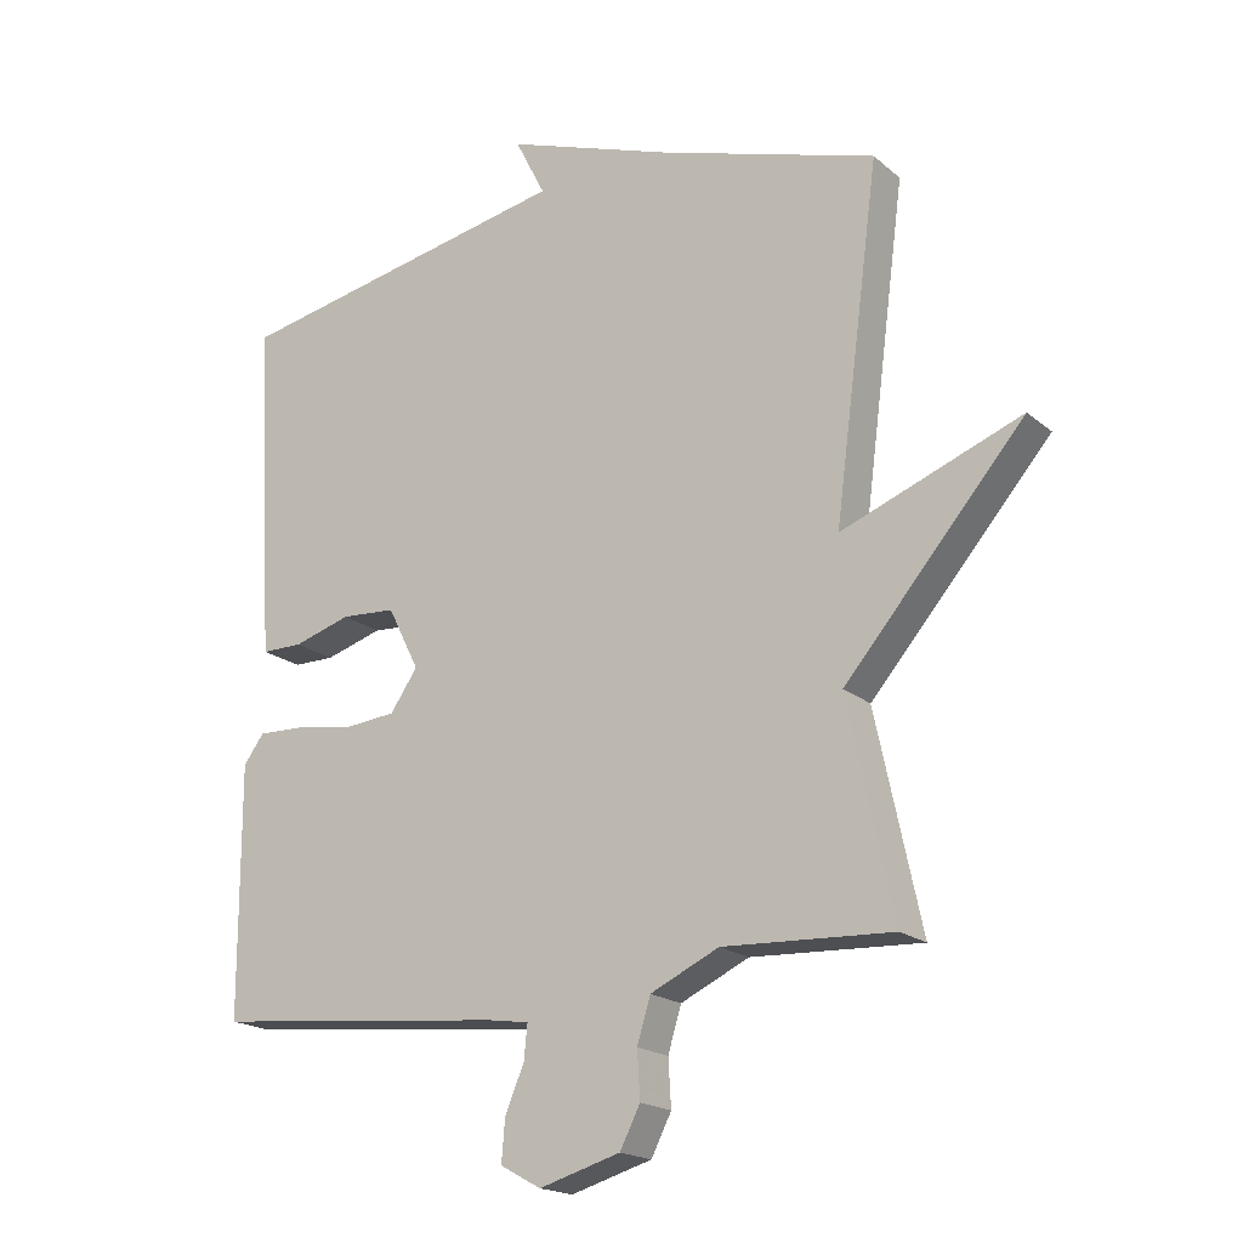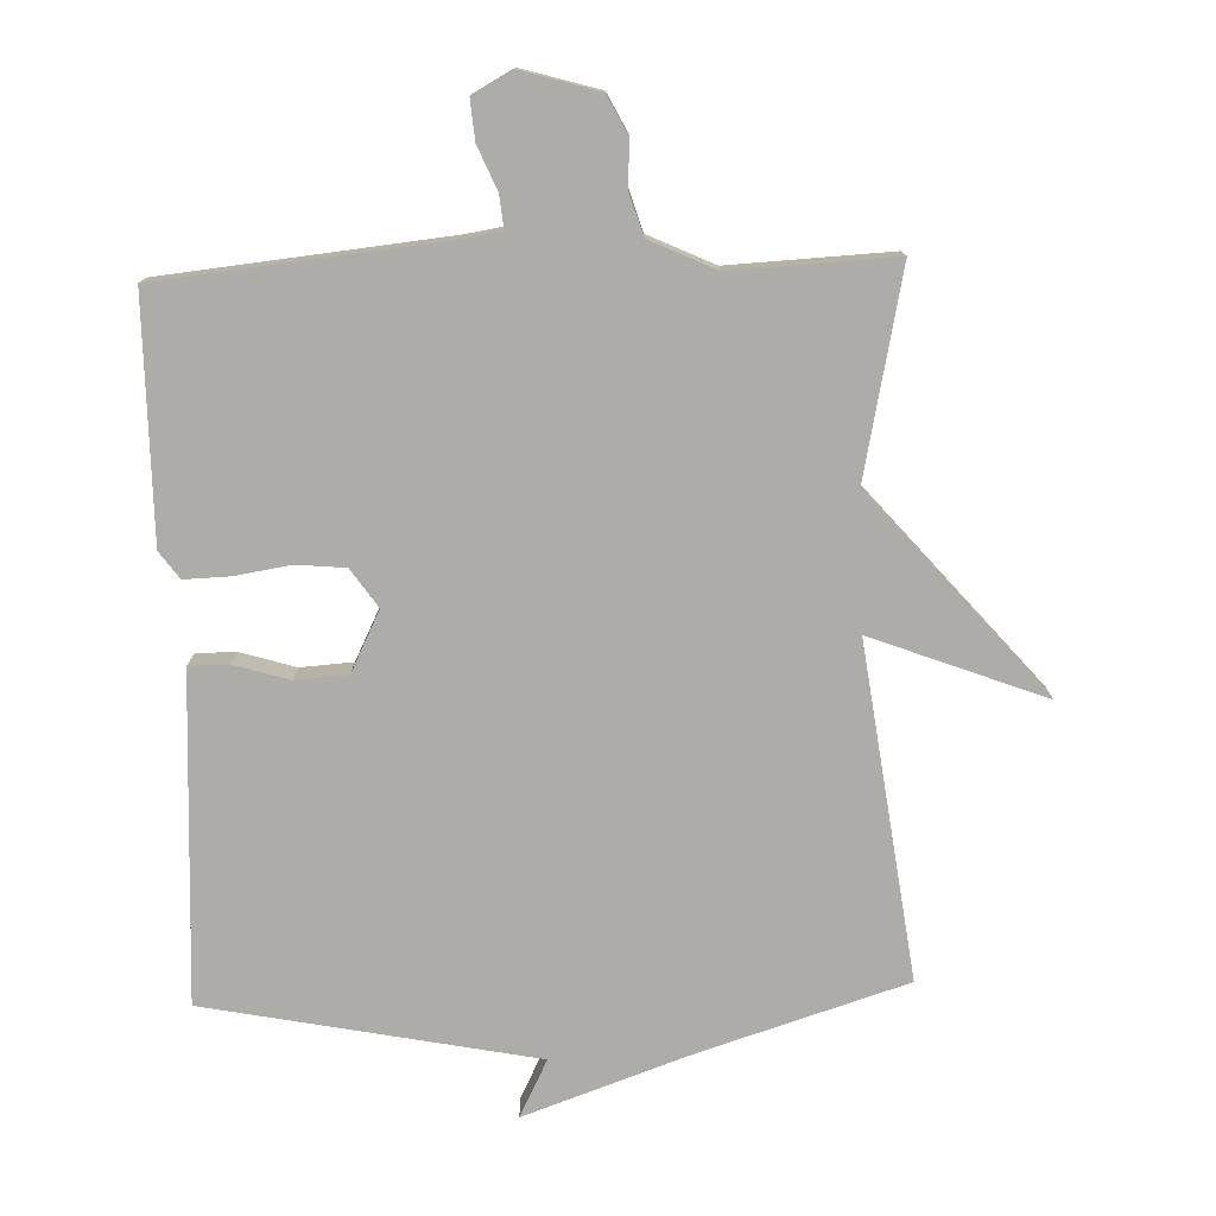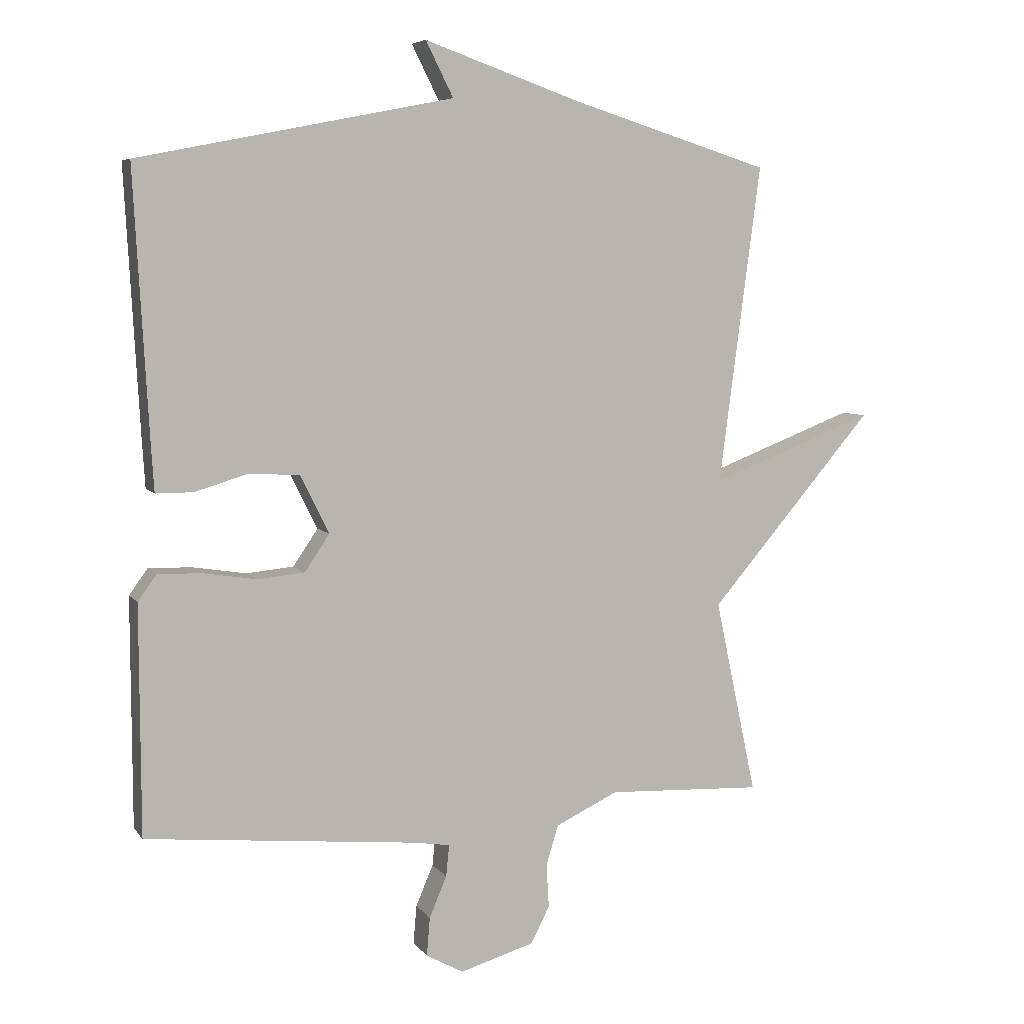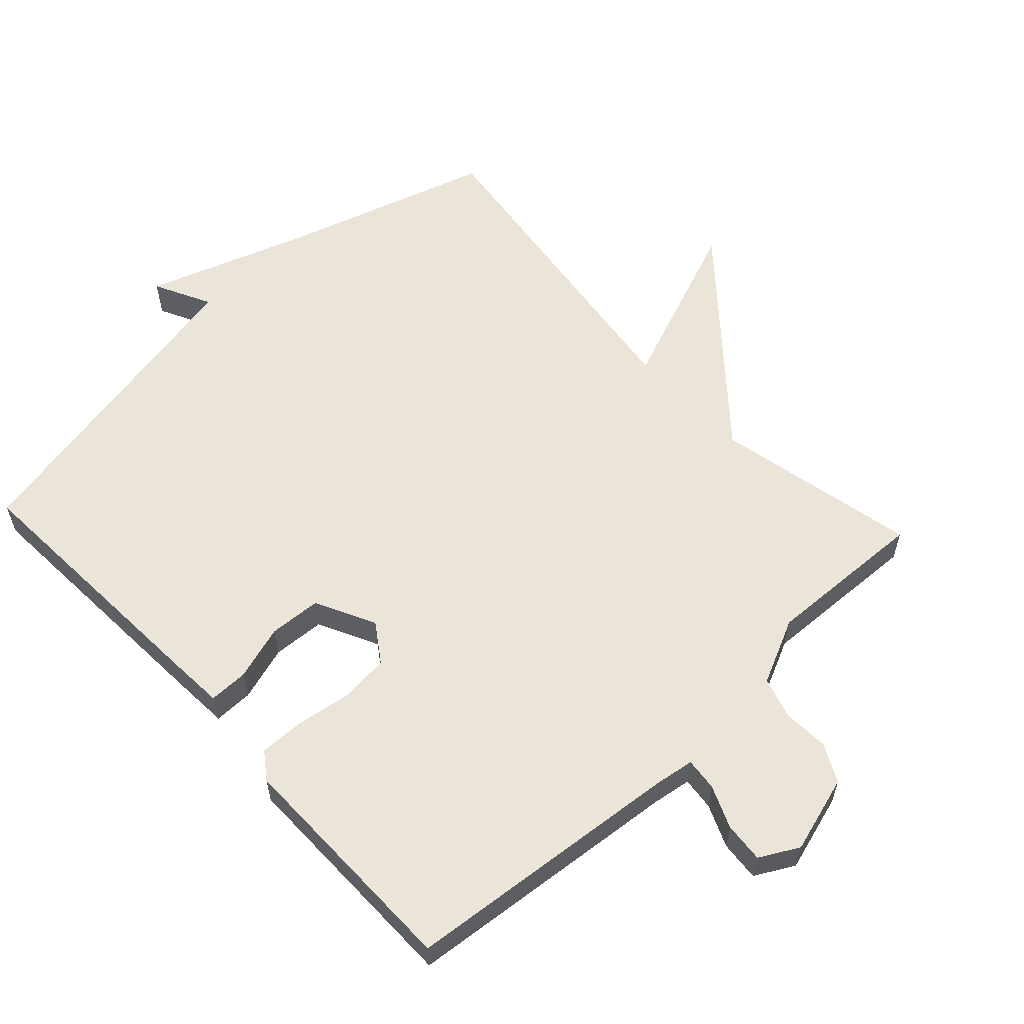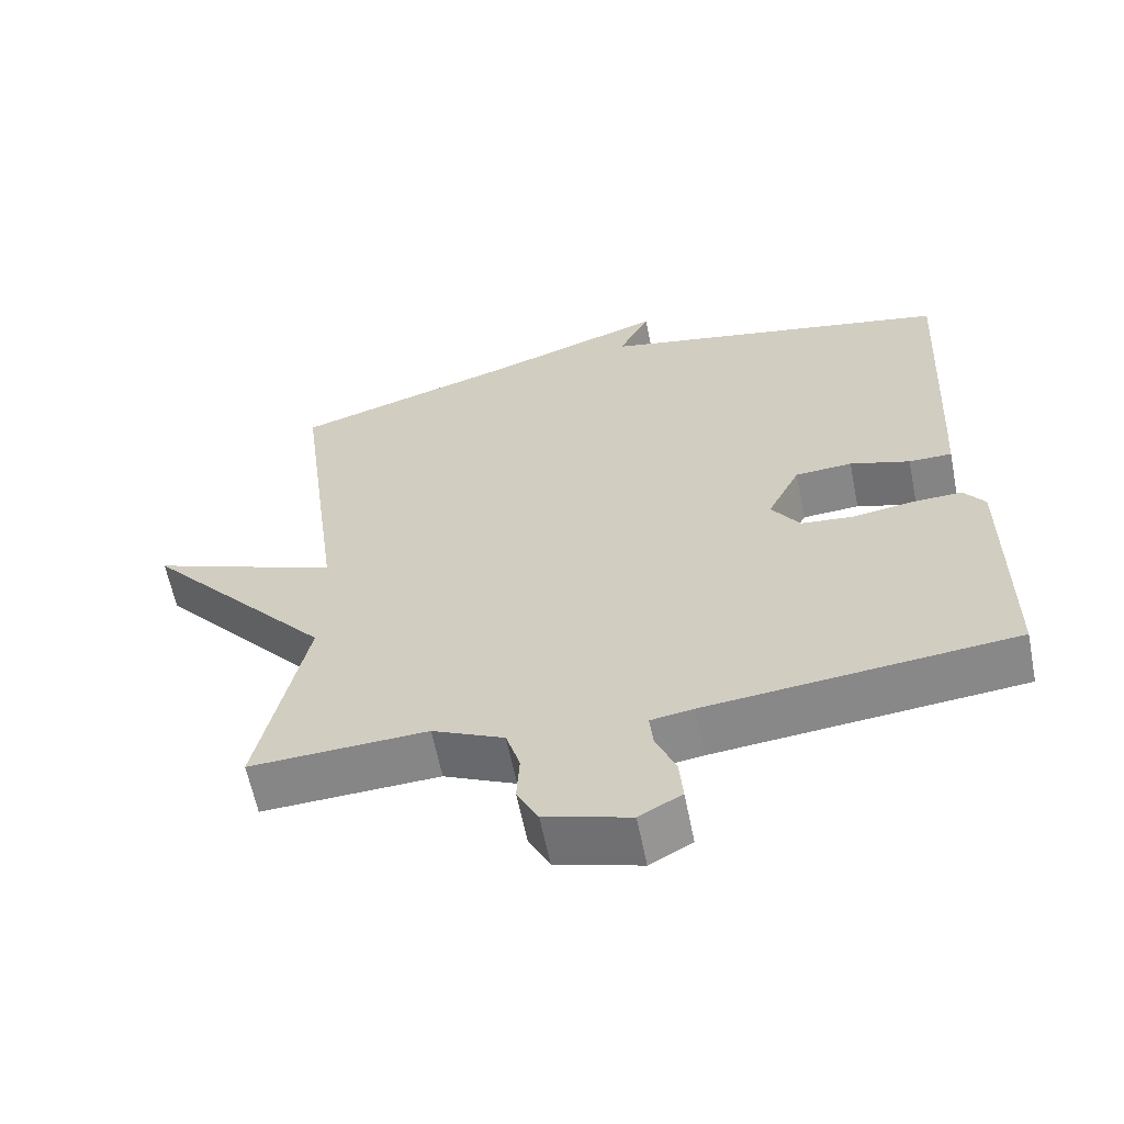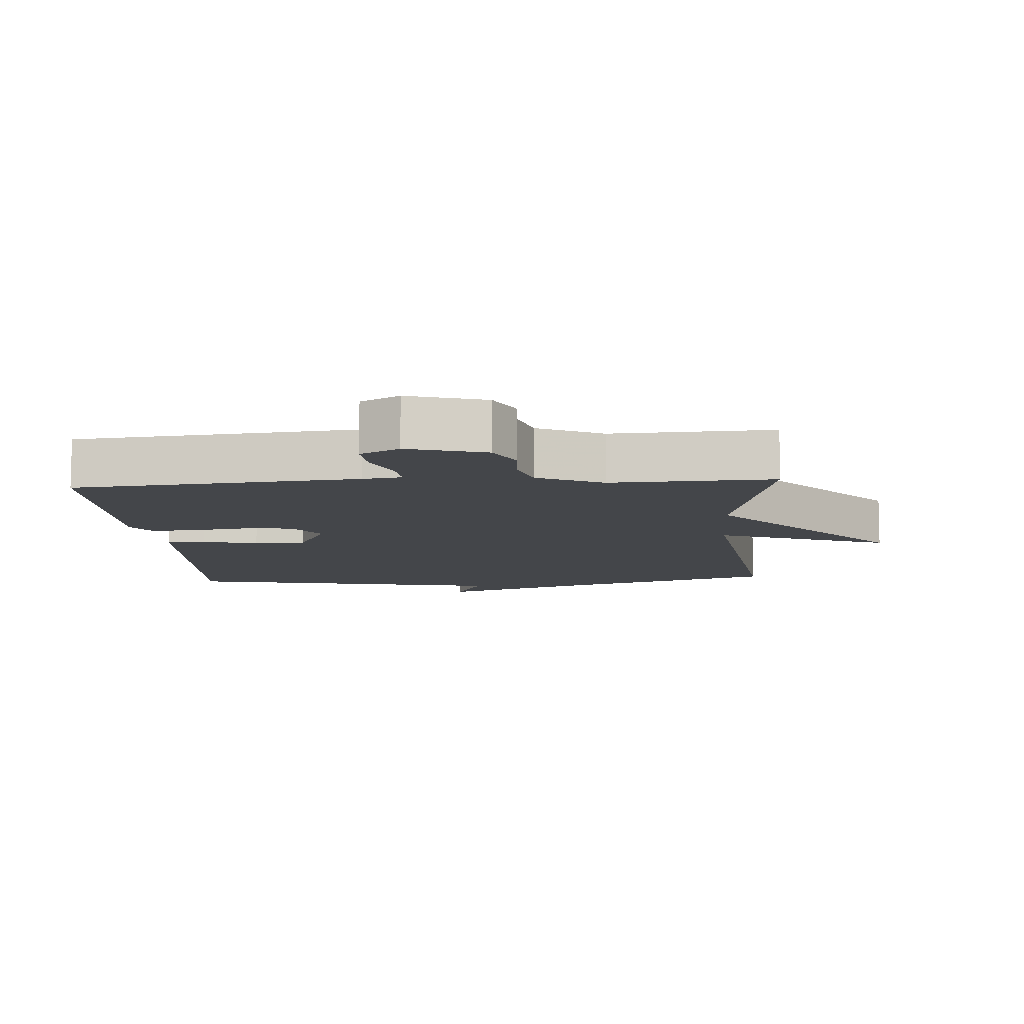
<metadata>
{"format":"obj","ext":"obj","renderer":"f3d","projection":"perspective","resolution":1024,"background":"white","views":[{"elev":-18.9,"azim":-146.8,"up":"+Z"},{"elev":-76.9,"azim":-178.0,"up":"+Y"},{"elev":6.3,"azim":160.3,"up":"+Z"},{"elev":58.9,"azim":137.0,"up":"+Y"},{"elev":-61.4,"azim":11.3,"up":"+Z"},{"elev":-9.4,"azim":-176.1,"up":"+Y"}]}
</metadata>
<code>
v 0.5 0.07 0.5
v 0.478 0.07 0.095
v 0.473 0.07 0.015
v 0.414 0.07 0.015
v 0.332 0.07 0.04
v 0.254 0.07 0.035
v 0.209 0.07 -0.055
v 0.248 0.07 -0.112
v 0.321 0.07 -0.119
v 0.404 0.07 -0.106
v 0.472 0.07 -0.104
v 0.501 0.07 -0.144
v 0.5 0.07 -0.5
v 0.079 0.07 -0.542
v 0.021 0.07 -0.551
v 0.026 0.07 -0.6
v 0.053 0.07 -0.664
v 0.058 0.07 -0.724
v 0 0.07 -0.756
v -0.116 0.07 -0.722
v -0.145 0.07 -0.665
v -0.141 0.07 -0.598
v -0.16 0.07 -0.535
v -0.258 0.07 -0.489
v -0.5 0.07 -0.5
v -0.435 0.07 -0.196
v -0.692 0.07 0.103
v -0.435 0.07 0.004
v -0.5 0.07 0.5
v -0.189 0.07 0.597
v 0.054 0.07 0.682
v 0.011 0.07 0.597
v 0.5 0 0.5
v 0.478 0 0.095
v 0.473 0 0.015
v 0.414 0 0.015
v 0.332 0 0.04
v 0.254 0 0.035
v 0.209 0 -0.055
v 0.248 0 -0.112
v 0.321 0 -0.119
v 0.404 0 -0.106
v 0.472 0 -0.104
v 0.501 0 -0.144
v 0.5 0 -0.5
v 0.079 0 -0.542
v 0.021 0 -0.551
v 0.026 0 -0.6
v 0.053 0 -0.664
v 0.058 0 -0.724
v 0 0 -0.756
v -0.116 0 -0.722
v -0.145 0 -0.665
v -0.141 0 -0.598
v -0.16 0 -0.535
v -0.258 0 -0.489
v -0.5 0 -0.5
v -0.435 0 -0.196
v -0.692 0 0.103
v -0.435 0 0.004
v -0.5 0 0.5
v -0.189 0 0.597
v 0.054 0 0.682
v 0.011 0 0.597
f 30 31 32
f 32 1 2
f 30 32 2
f 29 30 2
f 28 29 2
f 26 27 28
f 24 25 26
f 23 24 26 28
f 20 21 22
f 19 20 22
f 18 19 22
f 17 18 22
f 16 17 22
f 15 16 22 23
f 14 15 23 28
f 12 13 14
f 11 12 14
f 10 11 14
f 9 10 14
f 8 9 14
f 7 8 14 28
f 2 3 4 5
f 2 5 6
f 28 2 6
f 6 7 28
f 64 63 62
f 34 33 64
f 34 64 62
f 34 62 61
f 34 61 60
f 60 59 58
f 58 57 56
f 60 58 56 55
f 54 53 52
f 54 52 51
f 54 51 50
f 54 50 49
f 54 49 48
f 55 54 48 47
f 60 55 47 46
f 46 45 44
f 46 44 43
f 46 43 42
f 46 42 41
f 46 41 40
f 60 46 40 39
f 37 36 35 34
f 38 37 34
f 38 34 60
f 60 39 38
f 1 33 34 2
f 2 34 35 3
f 3 35 36 4
f 4 36 37 5
f 5 37 38 6
f 6 38 39 7
f 7 39 40 8
f 8 40 41 9
f 9 41 42 10
f 10 42 43 11
f 11 43 44 12
f 12 44 45 13
f 13 45 46 14
f 14 46 47 15
f 15 47 48 16
f 16 48 49 17
f 17 49 50 18
f 18 50 51 19
f 19 51 52 20
f 20 52 53 21
f 21 53 54 22
f 22 54 55 23
f 23 55 56 24
f 24 56 57 25
f 25 57 58 26
f 26 58 59 27
f 27 59 60 28
f 28 60 61 29
f 29 61 62 30
f 30 62 63 31
f 31 63 64 32
f 32 64 33 1

</code>
